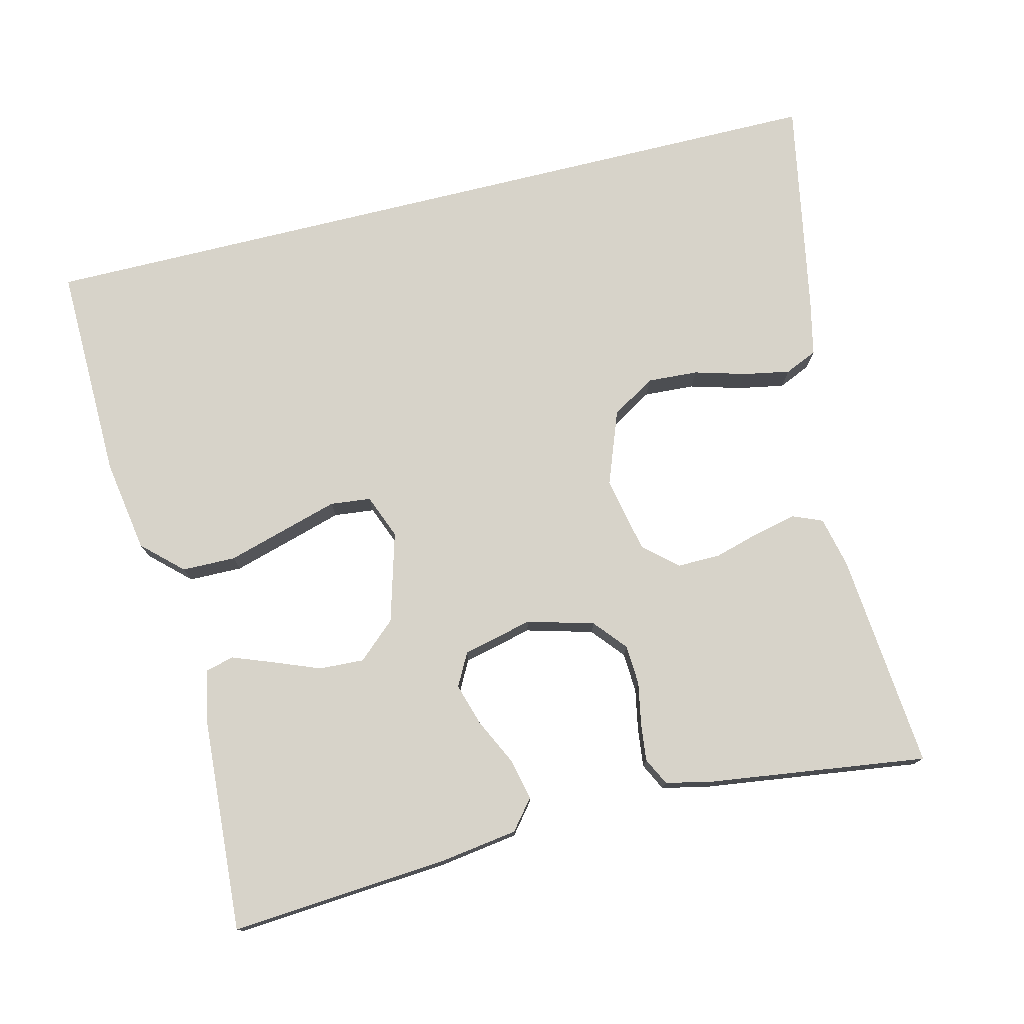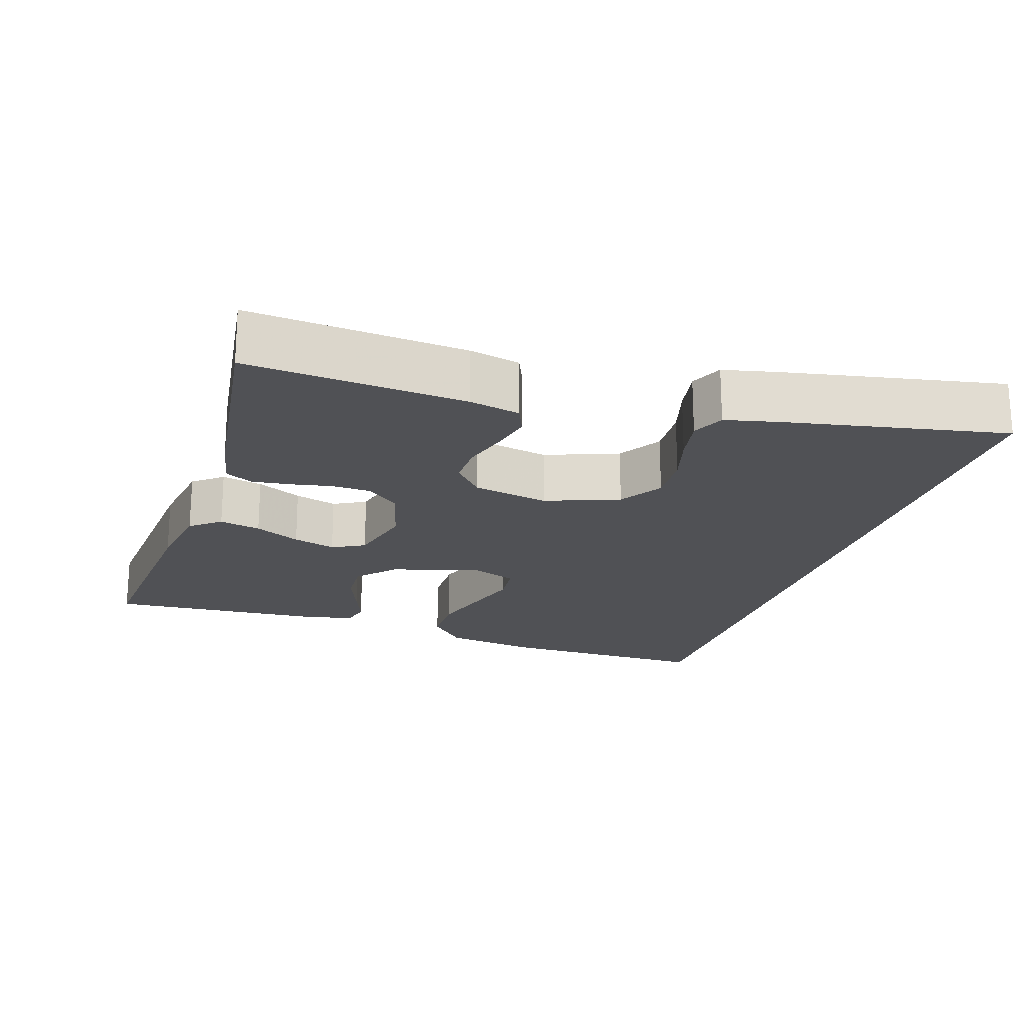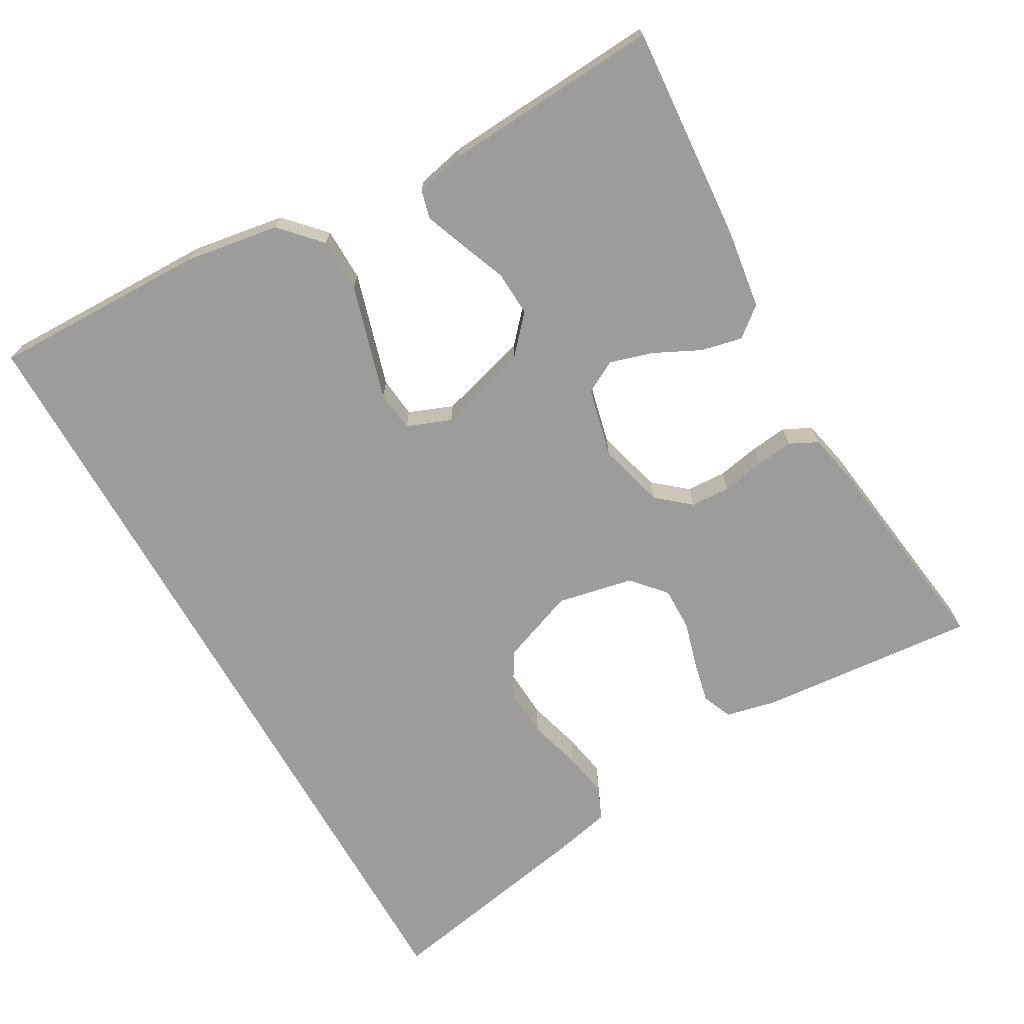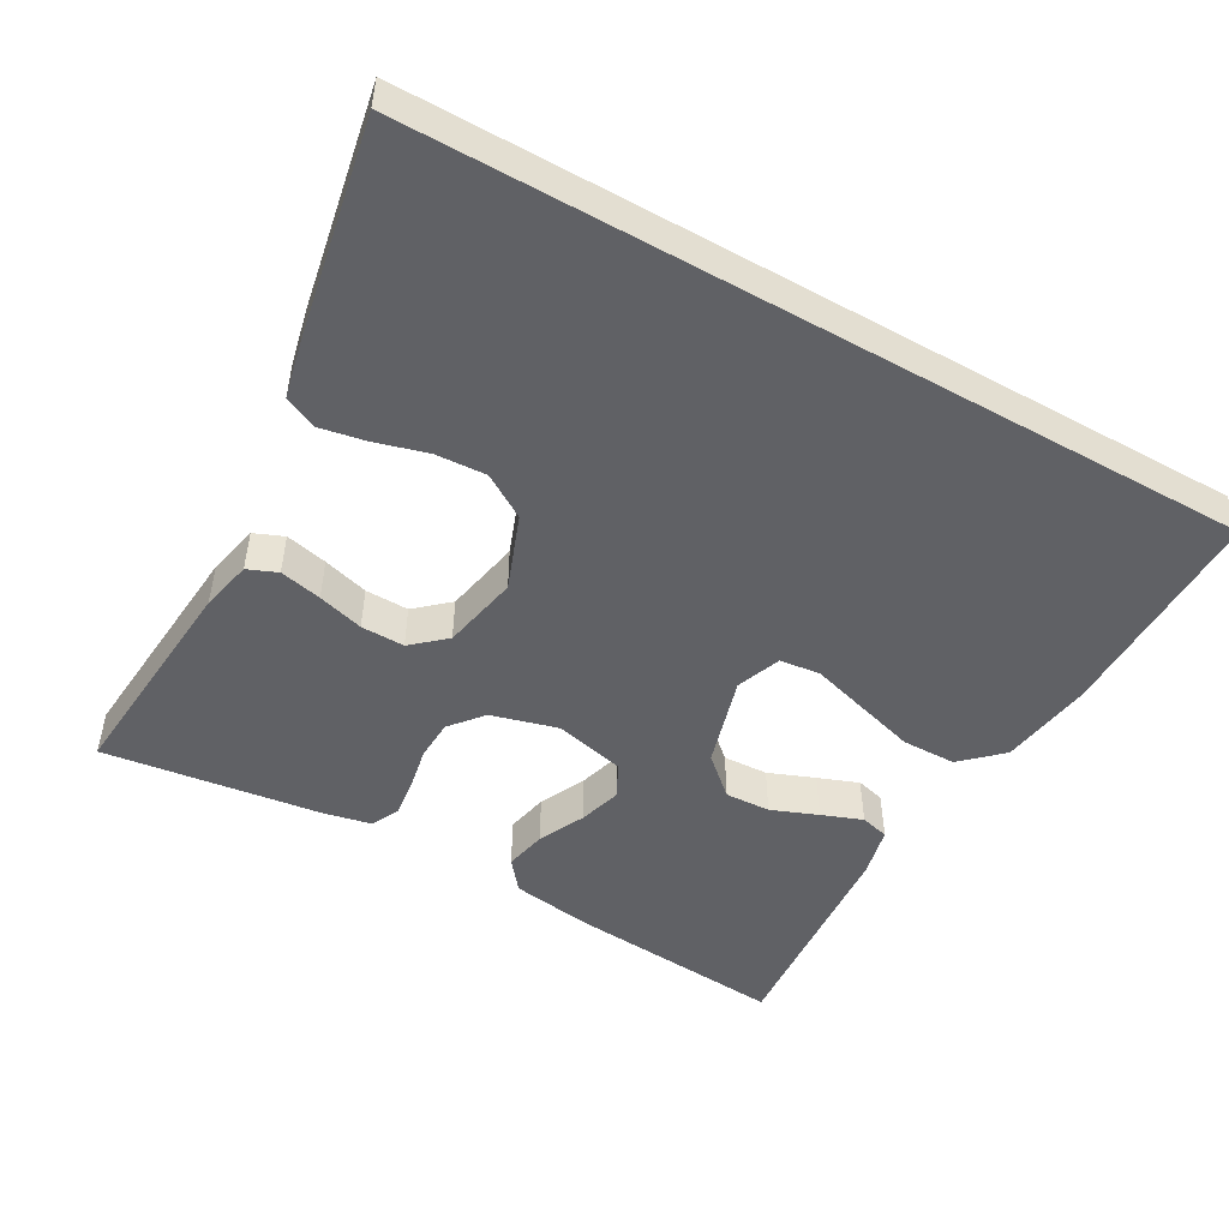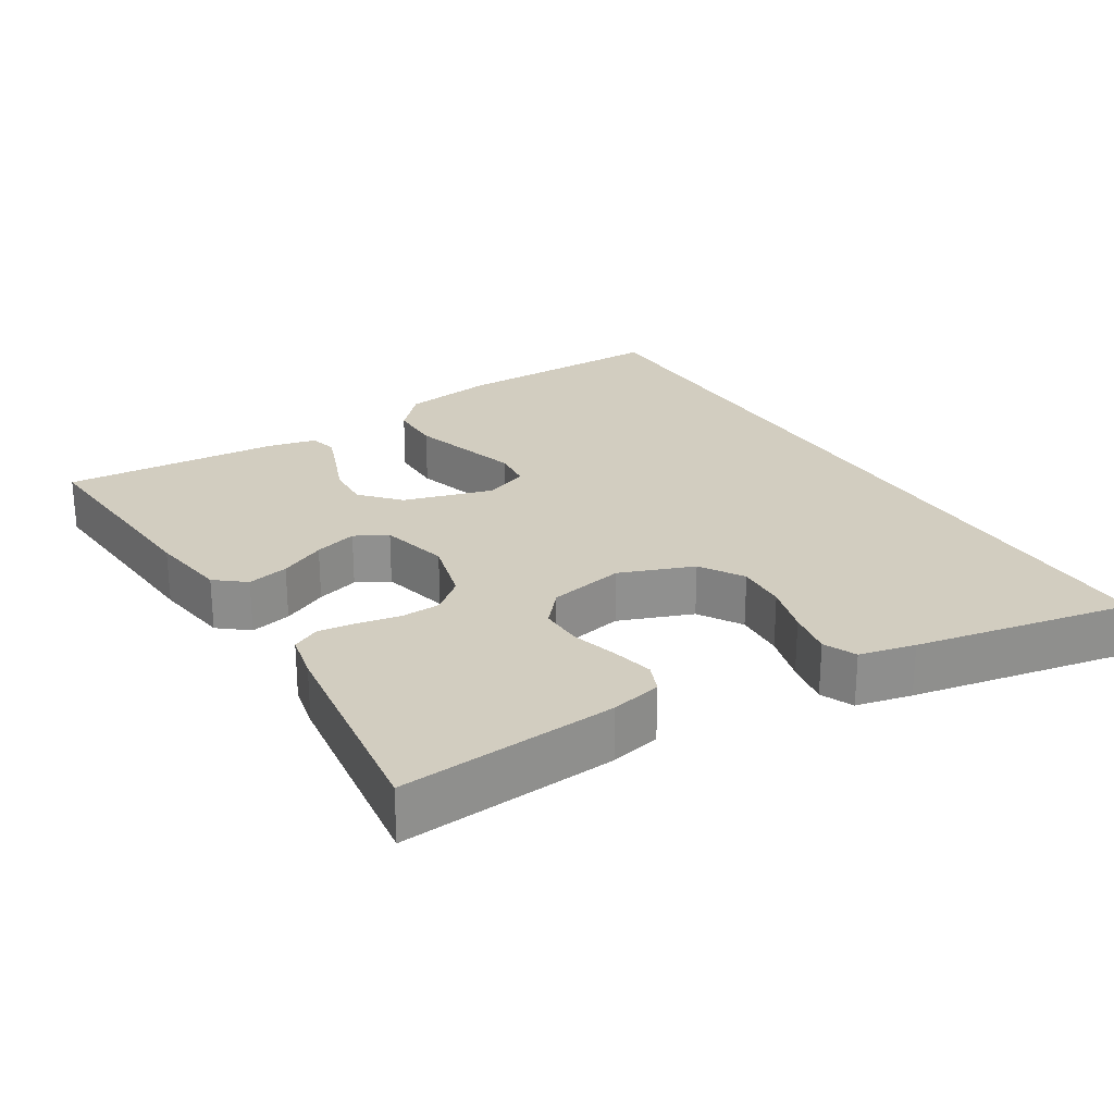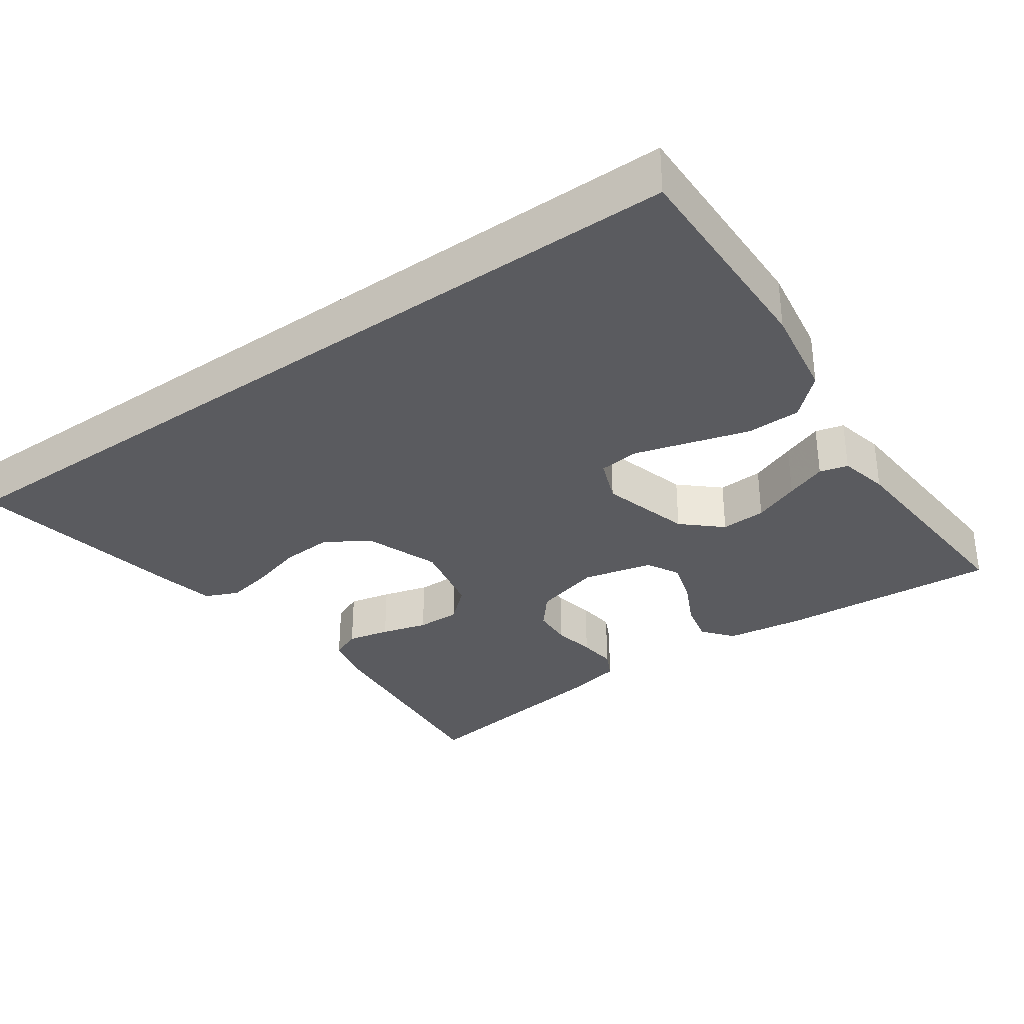
<metadata>
{"format":"obj","ext":"obj","renderer":"f3d","projection":"perspective","resolution":1024,"background":"white","views":[{"elev":76.2,"azim":-13.8,"up":"+Y"},{"elev":-20.2,"azim":72.3,"up":"+Y"},{"elev":-70.3,"azim":-60.3,"up":"+Y"},{"elev":-49.8,"azim":150.7,"up":"+Y"},{"elev":24.7,"azim":58.5,"up":"+Y"},{"elev":-33.1,"azim":-144.7,"up":"+Y"}]}
</metadata>
<code>
v 0.5 0.07 0.5
v 0.473 0.07 0.2
v 0.457 0.07 0.13
v 0.416 0.07 0.113
v 0.358 0.07 0.126
v 0.295 0.07 0.144
v 0.235 0.07 0.145
v 0.189 0.07 0.105
v 0.167 0.07 0
v 0.205 0.07 -0.102
v 0.265 0.07 -0.139
v 0.335 0.07 -0.135
v 0.406 0.07 -0.115
v 0.47 0.07 -0.103
v 0.515 0.07 -0.123
v 0.532 0.07 -0.2
v 0.588 0.07 -0.5
v -0.55 0.07 -0.5
v -0.544 0.07 -0.2
v -0.523 0.07 -0.072
v -0.469 0.07 -0.022
v -0.395 0.07 -0.021
v -0.313 0.07 -0.045
v -0.238 0.07 -0.067
v -0.182 0.07 -0.061
v -0.158 0.07 0
v -0.193 0.07 0.124
v -0.245 0.07 0.171
v -0.307 0.07 0.168
v -0.371 0.07 0.143
v -0.427 0.07 0.122
v -0.466 0.07 0.132
v -0.481 0.07 0.2
v -0.5 0.07 0.5
v -0.2 0.07 0.477
v -0.091 0.07 0.461
v -0.058 0.07 0.42
v -0.071 0.07 0.363
v -0.102 0.07 0.3
v -0.12 0.07 0.241
v -0.096 0.07 0.196
v 0 0.07 0.173
v 0.092 0.07 0.198
v 0.13 0.07 0.243
v 0.133 0.07 0.298
v 0.122 0.07 0.356
v 0.116 0.07 0.408
v 0.135 0.07 0.446
v 0.2 0.07 0.46
v 0.5 0 0.5
v 0.473 0 0.2
v 0.457 0 0.13
v 0.416 0 0.113
v 0.358 0 0.126
v 0.295 0 0.144
v 0.235 0 0.145
v 0.189 0 0.105
v 0.167 0 0
v 0.205 0 -0.102
v 0.265 0 -0.139
v 0.335 0 -0.135
v 0.406 0 -0.115
v 0.47 0 -0.103
v 0.515 0 -0.123
v 0.532 0 -0.2
v 0.588 0 -0.5
v -0.55 0 -0.5
v -0.544 0 -0.2
v -0.523 0 -0.072
v -0.469 0 -0.022
v -0.395 0 -0.021
v -0.313 0 -0.045
v -0.238 0 -0.067
v -0.182 0 -0.061
v -0.158 0 0
v -0.193 0 0.124
v -0.245 0 0.171
v -0.307 0 0.168
v -0.371 0 0.143
v -0.427 0 0.122
v -0.466 0 0.132
v -0.481 0 0.2
v -0.5 0 0.5
v -0.2 0 0.477
v -0.091 0 0.461
v -0.058 0 0.42
v -0.071 0 0.363
v -0.102 0 0.3
v -0.12 0 0.241
v -0.096 0 0.196
v 0 0 0.173
v 0.092 0 0.198
v 0.13 0 0.243
v 0.133 0 0.298
v 0.122 0 0.356
v 0.116 0 0.408
v 0.135 0 0.446
v 0.2 0 0.46
f 4 5 6
f 3 4 6
f 2 3 6
f 1 2 6
f 49 1 6
f 48 49 6
f 47 48 6
f 46 47 6
f 45 46 6
f 44 45 6 7
f 43 44 7 8
f 42 43 8 9
f 41 42 9 10
f 37 38 39
f 36 37 39
f 35 36 39
f 34 35 39
f 33 34 39
f 32 33 39
f 31 32 39
f 30 31 39
f 29 30 39
f 28 29 39 40
f 27 28 40 41
f 22 23 24
f 21 22 24
f 20 21 24
f 19 20 24
f 18 19 24
f 17 18 24
f 17 24 25
f 15 16 17
f 14 15 17
f 13 14 17
f 12 13 17
f 11 12 17
f 17 25 26
f 11 17 26
f 10 11 26
f 10 26 27 41
f 55 54 53
f 55 53 52
f 55 52 51
f 55 51 50
f 55 50 98
f 55 98 97
f 55 97 96
f 55 96 95
f 55 95 94
f 56 55 94 93
f 57 56 93 92
f 58 57 92 91
f 59 58 91 90
f 88 87 86
f 88 86 85
f 88 85 84
f 88 84 83
f 88 83 82
f 88 82 81
f 88 81 80
f 88 80 79
f 88 79 78
f 89 88 78 77
f 90 89 77 76
f 73 72 71
f 73 71 70
f 73 70 69
f 73 69 68
f 73 68 67
f 73 67 66
f 74 73 66
f 66 65 64
f 66 64 63
f 66 63 62
f 66 62 61
f 66 61 60
f 75 74 66
f 75 66 60
f 75 60 59
f 90 76 75 59
f 1 50 51 2
f 2 51 52 3
f 3 52 53 4
f 4 53 54 5
f 5 54 55 6
f 6 55 56 7
f 7 56 57 8
f 8 57 58 9
f 9 58 59 10
f 10 59 60 11
f 11 60 61 12
f 12 61 62 13
f 13 62 63 14
f 14 63 64 15
f 15 64 65 16
f 16 65 66 17
f 17 66 67 18
f 18 67 68 19
f 19 68 69 20
f 20 69 70 21
f 21 70 71 22
f 22 71 72 23
f 23 72 73 24
f 24 73 74 25
f 25 74 75 26
f 26 75 76 27
f 27 76 77 28
f 28 77 78 29
f 29 78 79 30
f 30 79 80 31
f 31 80 81 32
f 32 81 82 33
f 33 82 83 34
f 34 83 84 35
f 35 84 85 36
f 36 85 86 37
f 37 86 87 38
f 38 87 88 39
f 39 88 89 40
f 40 89 90 41
f 41 90 91 42
f 42 91 92 43
f 43 92 93 44
f 44 93 94 45
f 45 94 95 46
f 46 95 96 47
f 47 96 97 48
f 48 97 98 49
f 49 98 50 1

</code>
